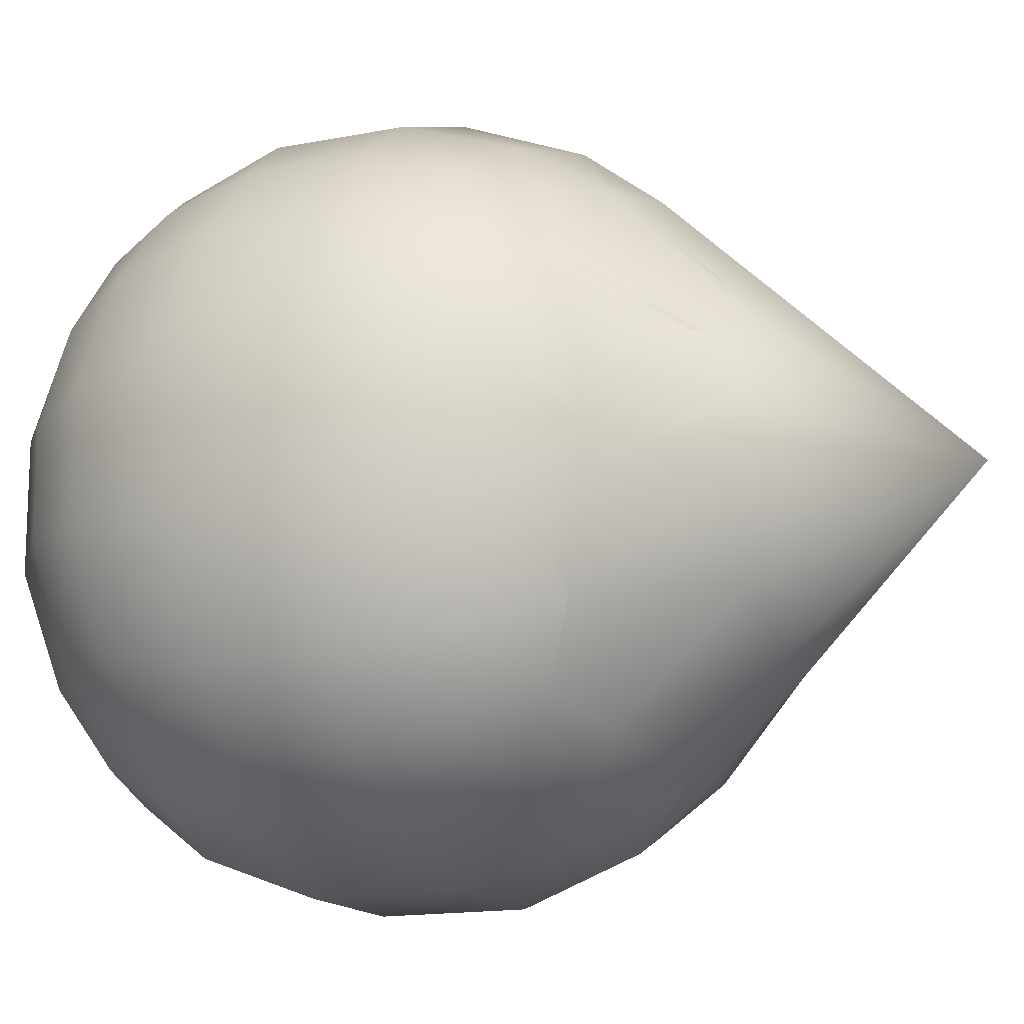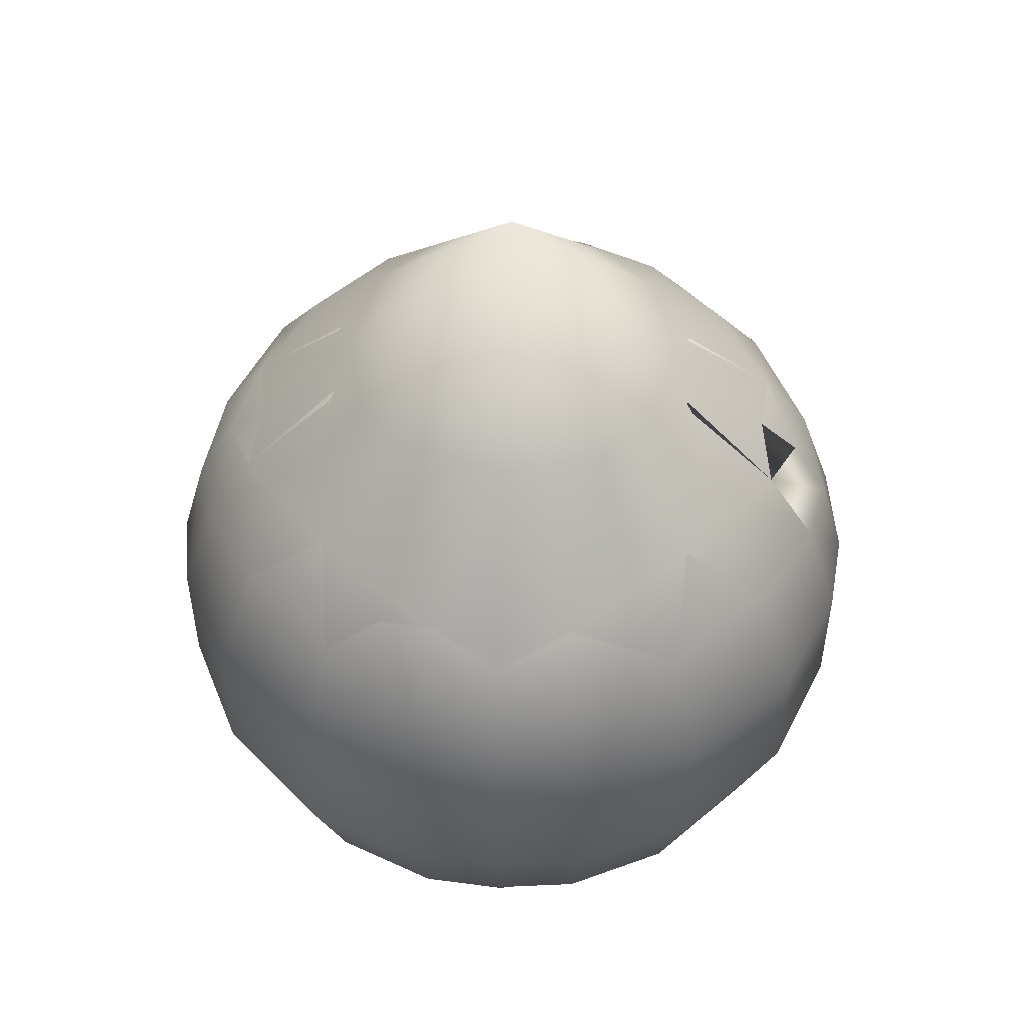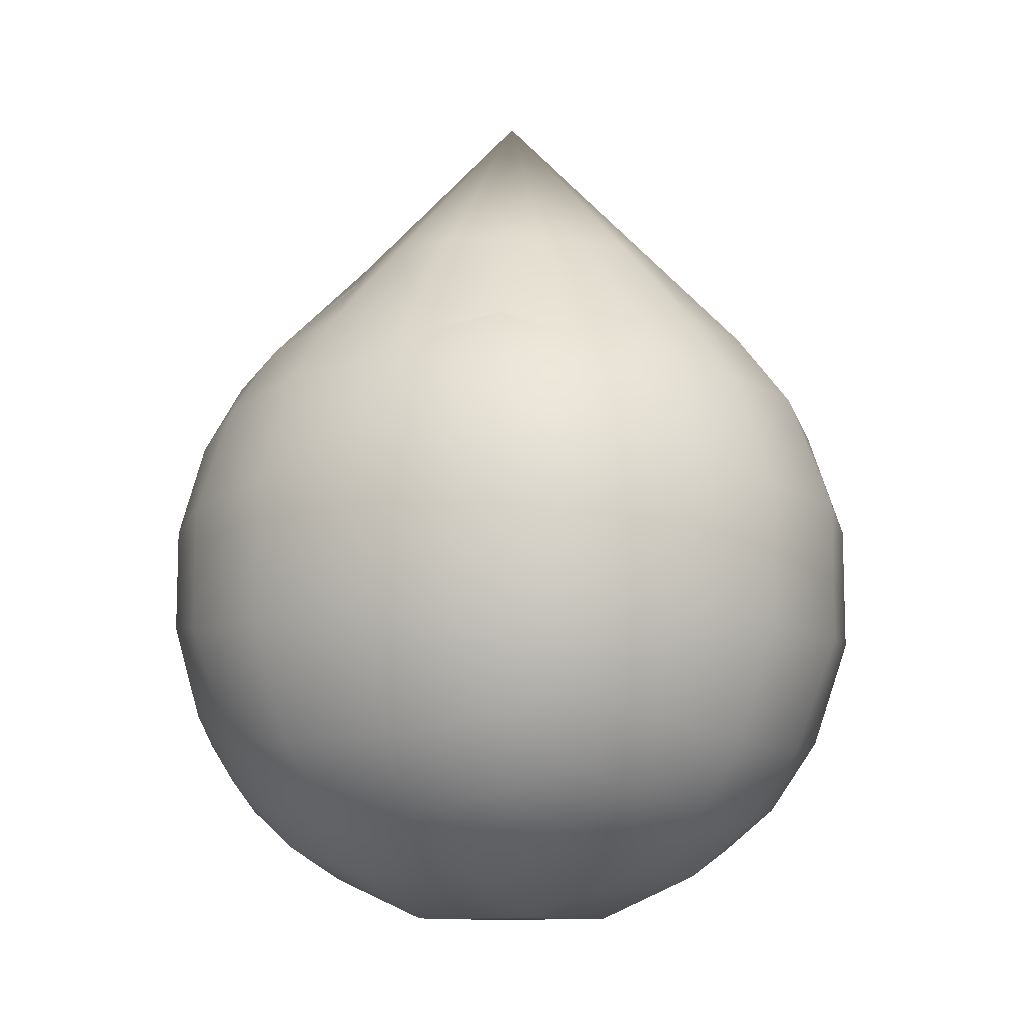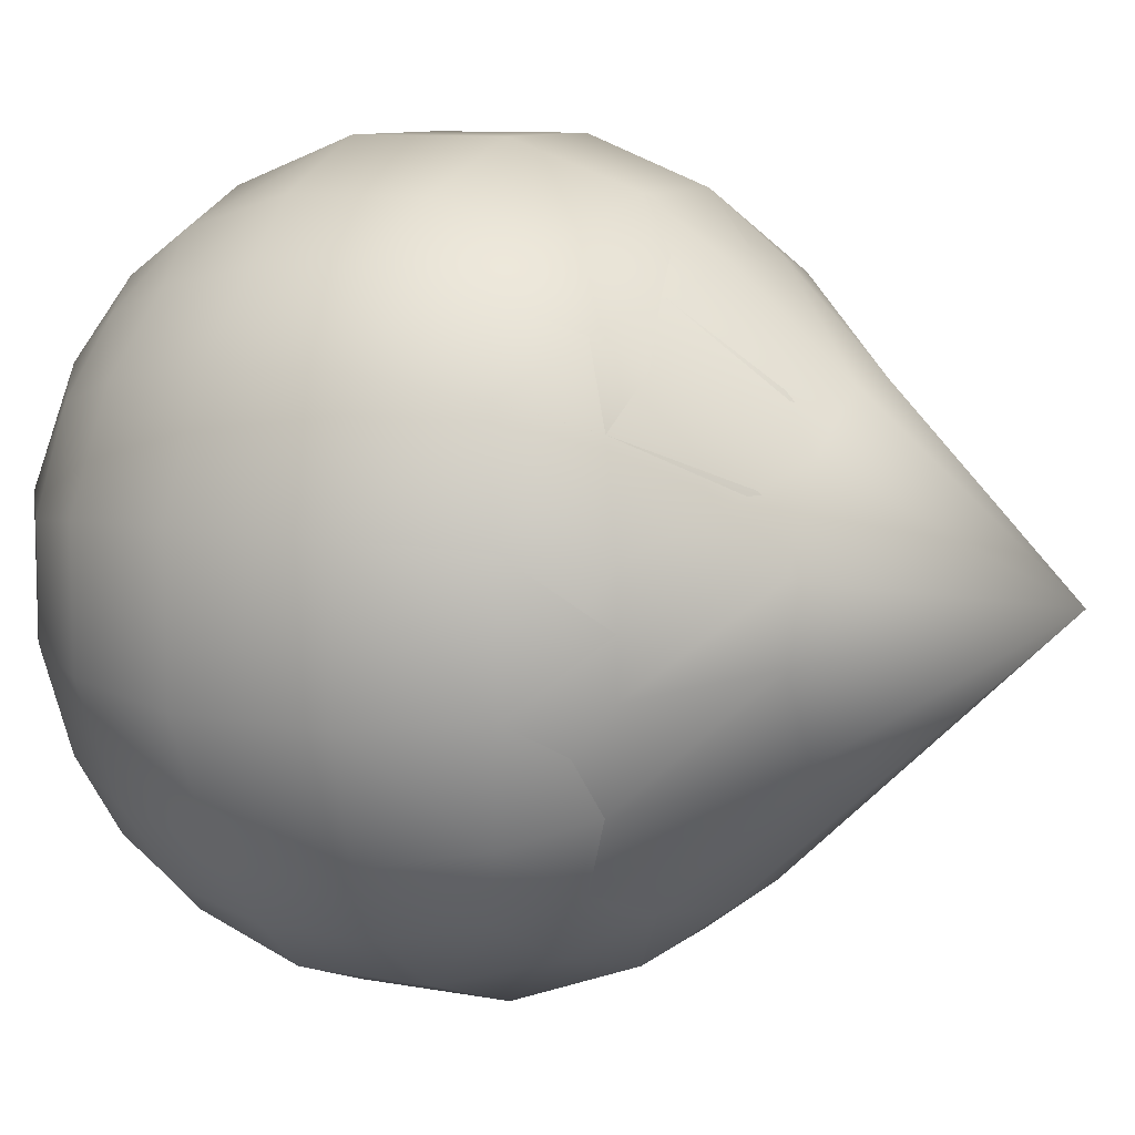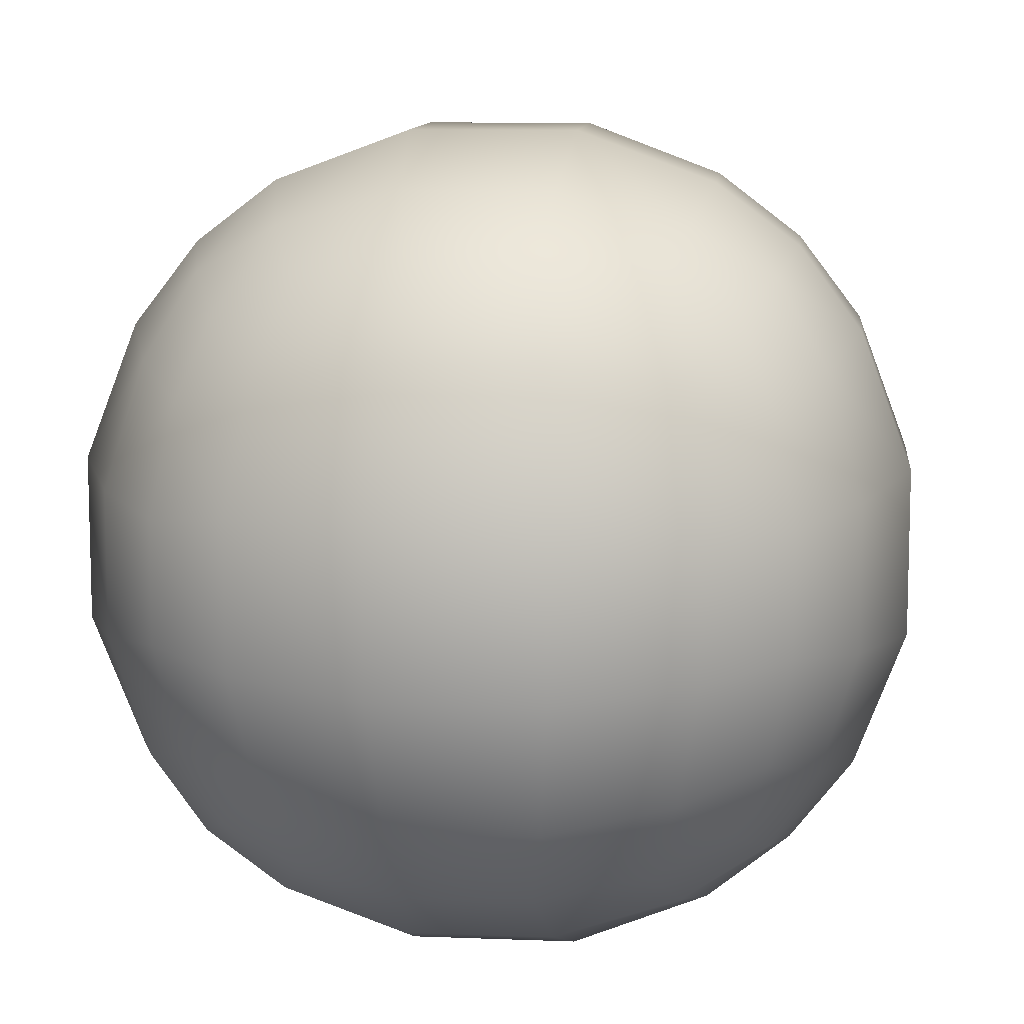
<metadata>
{"format":"obj","ext":"obj","renderer":"f3d","projection":"perspective","resolution":1024,"background":"white","views":[{"elev":-14.9,"azim":-67.0,"up":"+Y"},{"elev":51.1,"azim":-42.6,"up":"+Z"},{"elev":-10.7,"azim":123.5,"up":"+Z"},{"elev":9.2,"azim":-63.4,"up":"+Y"},{"elev":10.3,"azim":-174.3,"up":"+Y"}]}
</metadata>
<code>
o comma
v -0.3 -0.3 0.3
v -0.3 0.3 0.3
v -0.3 -0.3 -0.3
v -0.3 0.3 -0.3
v 0.3 -0.3 0.3
v 0.3 0.3 0.3
v 0.3 -0.3 -0.3
v 0.3 0.3 -0.3
v -0.3382 -0.2029 0.3382
v -0.3638 -0.07276 0.3638
v -0.3638 0.07276 0.3638
v -0.3382 0.2029 0.3382
v -0.3382 0.3382 0.2029
v -0.3638 0.3638 0.07276
v -0.3638 0.3638 -0.07276
v -0.3382 0.3382 -0.2029
v -0.3382 0.2029 -0.3382
v -0.3638 0.07276 -0.3638
v -0.3638 -0.07276 -0.3638
v -0.3382 -0.2029 -0.3382
v -0.3382 -0.3382 -0.2029
v -0.3638 -0.3638 -0.07276
v -0.3638 -0.3638 0.07276
v -0.3382 -0.3382 0.2029
v -0.2029 0.3382 -0.3382
v -0.07276 0.3638 -0.3638
v 0.07276 0.3638 -0.3638
v 0.2029 0.3382 -0.3382
v 0.3382 0.2029 -0.3382
v 0.3638 0.07276 -0.3638
v 0.3638 -0.07276 -0.3638
v 0.3382 -0.2029 -0.3382
v 0.2029 -0.3382 -0.3382
v 0.07276 -0.3638 -0.3638
v -0.07276 -0.3638 -0.3638
v -0.2029 -0.3382 -0.3382
v 0.3382 0.3382 -0.2029
v 0.3638 0.3638 -0.07276
v 0.3638 0.3638 0.07276
v 0.3382 0.3382 0.2029
v 0.3382 0.2029 0.3382
v 0.3638 0.07276 0.3638
v 0.3638 -0.07276 0.3638
v 0.3382 -0.2029 0.3382
v 0.3382 -0.3382 0.2029
v 0.3638 -0.3638 0.07276
v 0.3638 -0.3638 -0.07276
v 0.3382 -0.3382 -0.2029
v 0.2029 0.3382 0.3382
v 0.07276 0.3638 0.3638
v -0.07276 0.3638 0.3638
v -0.2029 0.3382 0.3382
v -0.2029 -0.3382 0.3382
v -0.07276 -0.3638 0.3638
v 0.07276 -0.3638 0.3638
v 0.2029 -0.3382 0.3382
v 0.2377 0.3962 0.2377
v 0.08783 0.4392 0.2635
v -0.08783 0.4392 0.2635
v -0.2377 0.3962 0.2377
v 0.2635 0.4392 0.08783
v 0.1 0.5 0.1
v -0.1 0.5 0.1
v -0.2635 0.4392 0.08783
v 0.2635 0.4392 -0.08783
v 0.1 0.5 -0.1
v -0.1 0.5 -0.1
v -0.2635 0.4392 -0.08783
v 0.2377 0.3962 -0.2377
v 0.08783 0.4392 -0.2635
v -0.08783 0.4392 -0.2635
v -0.2377 0.3962 -0.2377
v -0.2377 -0.3962 0.2377
v -0.08783 -0.4392 0.2635
v 0.08783 -0.4392 0.2635
v 0.2377 -0.3962 0.2377
v -0.2635 -0.4392 0.08783
v -0.1 -0.5 0.1
v 0.1 -0.5 0.1
v 0.2635 -0.4392 0.08783
v -0.2635 -0.4392 -0.08783
v -0.1 -0.5 -0.1
v 0.1 -0.5 -0.1
v 0.2635 -0.4392 -0.08783
v -0.2377 -0.3962 -0.2377
v -0.08783 -0.4392 -0.2635
v 0.08783 -0.4392 -0.2635
v 0.2377 -0.3962 -0.2377
v 0.1658 0.1658 0.5005
v 0.2357 0.04715 0.4997
v 0.2357 -0.04715 0.4997
v 0.1658 -0.1658 0.5005
v 0.04715 0.2357 0.4997
v 0 0 0.75
v 0.04715 -0.2357 0.4997
v -0.04722 0.2353 0.5001
v -0.04715 -0.2357 0.4997
v -0.1658 0.1658 0.5005
v -0.2357 0.04715 0.4997
v -0.2357 -0.04715 0.4997
v -0.1658 -0.1658 0.5005
v 0.3962 0.2377 -0.2377
v 0.4392 0.08783 -0.2635
v 0.4392 -0.08783 -0.2635
v 0.3962 -0.2377 -0.2377
v 0.4392 0.2635 -0.08783
v 0.5 0.1 -0.1
v 0.5 -0.1 -0.1
v 0.4392 -0.2635 -0.08783
v 0.4392 0.2635 0.08783
v 0.5 0.1 0.1
v 0.5 -0.1 0.1
v 0.4392 -0.2635 0.08783
v 0.3962 0.2377 0.2377
v 0.4392 0.08783 0.2635
v 0.4392 -0.08783 0.2635
v 0.3962 -0.2377 0.2377
v -0.2377 0.2377 -0.3962
v -0.2635 0.08783 -0.4392
v -0.2635 -0.08783 -0.4392
v -0.2377 -0.2377 -0.3962
v -0.08783 0.2635 -0.4392
v -0.1 0.1 -0.5
v -0.1 -0.1 -0.5
v -0.08783 -0.2635 -0.4392
v 0.08783 0.2635 -0.4392
v 0.1 0.1 -0.5
v 0.1 -0.1 -0.5
v 0.08783 -0.2635 -0.4392
v 0.2377 0.2377 -0.3962
v 0.2635 0.08783 -0.4392
v 0.2635 -0.08783 -0.4392
v 0.2377 -0.2377 -0.3962
v -0.3962 0.2377 0.2377
v -0.4392 0.08783 0.2635
v -0.4392 -0.08783 0.2635
v -0.3962 -0.2377 0.2377
v -0.4392 0.2635 0.08783
v -0.5 0.1 0.1
v -0.5 -0.1 0.1
v -0.4392 -0.2635 0.08783
v -0.4392 0.2635 -0.08783
v -0.5 0.1 -0.1
v -0.5 -0.1 -0.1
v -0.4392 -0.2635 -0.08783
v -0.3962 0.2377 -0.2377
v -0.4392 0.08783 -0.2635
v -0.4392 -0.08783 -0.2635
v -0.3962 -0.2377 -0.2377
f 149 20 3 21
f 133 32 7 33
f 117 44 5 45
f 101 9 1 53
f 88 33 7 48
f 72 25 4 16
f 52 60 13 2
f 60 64 14 13
f 64 68 15 14
f 68 72 16 15
f 6 40 57 49
f 49 57 58 50
f 50 58 59 51
f 51 59 60 52
f 40 39 61 57
f 57 61 62 58
f 58 62 63 59
f 59 63 64 60
f 39 38 65 61
f 61 65 66 62
f 62 66 67 63
f 63 67 68 64
f 38 37 69 65
f 65 69 70 66
f 66 70 71 67
f 67 71 72 68
f 37 8 28 69
f 69 28 27 70
f 70 27 26 71
f 71 26 25 72
f 56 76 45 5
f 76 80 46 45
f 80 84 47 46
f 84 88 48 47
f 1 24 73 53
f 53 73 74 54
f 54 74 75 55
f 55 75 76 56
f 24 23 77 73
f 73 77 78 74
f 74 78 79 75
f 75 79 80 76
f 23 22 81 77
f 77 81 82 78
f 78 82 83 79
f 79 83 84 80
f 22 21 85 81
f 81 85 86 82
f 82 86 87 83
f 83 87 88 84
f 21 3 36 85
f 85 36 35 86
f 86 35 34 87
f 87 34 33 88
f 44 92 56 5
f 92 95 55 56
f 95 97 54 55
f 97 101 53 54
f 6 49 89 41
f 41 89 90 42
f 42 90 91 43
f 43 91 92 44
f 49 50 93 89
f 89 93 94
f 50 51 96 93
f 51 52 98 96
f 52 2 12 98
f 98 12 11 99
f 99 11 10 100
f 100 10 9 101
f 32 105 48 7
f 105 109 47 48
f 109 113 46 47
f 113 117 45 46
f 8 37 102 29
f 29 102 103 30
f 30 103 104 31
f 31 104 105 32
f 37 38 106 102
f 102 106 107 103
f 103 107 108 104
f 104 108 109 105
f 38 39 110 106
f 106 110 111 107
f 107 111 112 108
f 108 112 113 109
f 39 40 114 110
f 110 114 115 111
f 111 115 116 112
f 112 116 117 113
f 40 6 41 114
f 114 41 42 115
f 115 42 43 116
f 116 43 44 117
f 20 121 36 3
f 121 125 35 36
f 125 129 34 35
f 129 133 33 34
f 4 25 118 17
f 17 118 119 18
f 18 119 120 19
f 19 120 121 20
f 25 26 122 118
f 118 122 123 119
f 119 123 124 120
f 120 124 125 121
f 26 27 126 122
f 122 126 127 123
f 123 127 128 124
f 124 128 129 125
f 27 28 130 126
f 126 130 131 127
f 127 131 132 128
f 128 132 133 129
f 28 8 29 130
f 130 29 30 131
f 131 30 31 132
f 132 31 32 133
f 9 137 24 1
f 137 141 23 24
f 141 145 22 23
f 145 149 21 22
f 2 13 134 12
f 12 134 135 11
f 11 135 136 10
f 10 136 137 9
f 13 14 138 134
f 134 138 139 135
f 135 139 140 136
f 136 140 141 137
f 14 15 142 138
f 138 142 143 139
f 139 143 144 140
f 140 144 145 141
f 15 16 146 142
f 142 146 147 143
f 143 147 148 144
f 144 148 149 145
f 16 4 17 146
f 146 17 18 147
f 147 18 19 148
f 148 19 20 149
f 90 94 91
f 94 95 92
f 93 96 94
f 94 97 95
f 98 99 94
f 94 99 100
f 94 100 101
f 90 89 94
f 97 94 101
f 91 94 92
f 96 98 94
o comma.001_Cube
v 0.3 -0.3 -0.3
v 0.3 -0.3 0.3
v -0.3 -0.3 0.3
v -0.3 -0.3 -0.3
v 0.3 0.3 -0.3
v 0.3 0.3 0.3
v -0.3 0.3 0.3
v -0.3 0.3 -0.3
v 0.3382 -0.3382 -0.2029
v 0.3638 -0.3638 -0.07276
v 0.3638 -0.3638 0.07276
v 0.3382 -0.3382 0.2029
v 0.2029 -0.3382 -0.3382
v 0.07276 -0.3638 -0.3638
v -0.07276 -0.3638 -0.3638
v -0.2029 -0.3382 -0.3382
v 0.3382 -0.2029 -0.3382
v 0.3638 -0.07276 -0.3638
v 0.3638 0.07276 -0.3638
v 0.3382 0.2029 -0.3382
v 0.2029 -0.3382 0.3382
v -0 -0.3638 0.3638
v -0.2029 -0.3382 0.3382
v 0.3382 -0.2029 0.3382
v 0.3638 -0 0.3638
v 0.3382 0.2029 0.3382
v -0.3382 -0.3382 0.2029
v -0.3638 -0.3638 0.07276
v -0.3638 -0.3638 -0.07276
v -0.3382 -0.3382 -0.2029
v -0.3382 -0.2029 0.3382
v -0.3638 0 0.3638
v -0.3382 0.2029 0.3382
v -0.3382 -0.2029 -0.3382
v -0.3638 -0.07276 -0.3638
v -0.3638 0.07276 -0.3638
v -0.3382 0.2029 -0.3382
v 0.3382 0.3382 -0.2029
v 0.3638 0.3638 -0.07276
v 0.3638 0.3638 0.07276
v 0.3382 0.3382 0.2029
v 0.2029 0.3382 -0.3382
v 0.07276 0.3638 -0.3638
v -0.07276 0.3638 -0.3638
v -0.2029 0.3382 -0.3382
v 0.2029 0.3382 0.3382
v -0 0.3638 0.3638
v -0.2029 0.3382 0.3382
v -0.3382 0.3382 0.2029
v -0.3638 0.3638 0.07276
v -0.3638 0.3638 -0.07276
v -0.3382 0.3382 -0.2029
v 0.2377 0.2377 -0.3962
v 0.08783 0.2635 -0.4392
v -0.08783 0.2635 -0.4392
v -0.2377 0.2377 -0.3962
v 0.2635 0.08783 -0.4392
v 0.1 0.1 -0.5
v -0.1 0.1 -0.5
v -0.2635 0.08783 -0.4392
v 0.2635 -0.08783 -0.4392
v 0.1 -0.1 -0.5
v -0.1 -0.1 -0.5
v -0.2635 -0.08783 -0.4392
v 0.2377 -0.2377 -0.3962
v 0.08783 -0.2635 -0.4392
v -0.08783 -0.2635 -0.4392
v -0.2377 -0.2377 -0.3962
v -0.3962 -0.2377 0.2377
v -0.4392 -0.2635 0.08783
v -0.4392 -0.2635 -0.08783
v -0.3962 -0.2377 -0.2377
v -0.4392 -0.08783 0.2635
v -0.5 -0.1 0.1
v -0.5 -0.1 -0.1
v -0.4392 -0.08783 -0.2635
v -0.4392 0.08783 0.2635
v -0.5 0.1 0.1
v -0.5 0.1 -0.1
v -0.4392 0.08783 -0.2635
v -0.3962 0.2377 0.2377
v -0.4392 0.2635 0.08783
v -0.4392 0.2635 -0.08783
v -0.3962 0.2377 -0.2377
v 0 -0 0.7071
v 0.3962 -0.2377 -0.2377
v 0.4392 -0.2635 -0.08783
v 0.4392 -0.2635 0.08783
v 0.3962 -0.2377 0.2377
v 0.4392 -0.08783 -0.2635
v 0.5 -0.1 -0.1
v 0.5 -0.1 0.1
v 0.4392 -0.08783 0.2635
v 0.4392 0.08783 -0.2635
v 0.5 0.1 -0.1
v 0.5 0.1 0.1
v 0.4392 0.08783 0.2635
v 0.3962 0.2377 -0.2377
v 0.4392 0.2635 -0.08783
v 0.4392 0.2635 0.08783
v 0.3962 0.2377 0.2377
v 0.2377 0.3962 -0.2377
v 0.2635 0.4392 -0.08783
v 0.2635 0.4392 0.08783
v 0.2377 0.3962 0.2377
v 0.08783 0.4392 -0.2635
v 0.1 0.5 -0.1
v 0.1 0.5 0.1
v 0.08783 0.4392 0.2635
v -0.08783 0.4392 -0.2635
v -0.1 0.5 -0.1
v -0.1 0.5 0.1
v -0.08783 0.4392 0.2635
v -0.2377 0.3962 -0.2377
v -0.2635 0.4392 -0.08783
v -0.2635 0.4392 0.08783
v -0.2377 0.3962 0.2377
v 0.2377 -0.3962 -0.2377
v 0.08783 -0.4392 -0.2635
v -0.08783 -0.4392 -0.2635
v -0.2377 -0.3962 -0.2377
v 0.2635 -0.4392 -0.08783
v 0.1 -0.5 -0.1
v -0.1 -0.5 -0.1
v -0.2635 -0.4392 -0.08783
v 0.2635 -0.4392 0.08783
v 0.1 -0.5 0.1
v -0.1 -0.5 0.1
v -0.2635 -0.4392 0.08783
v 0.2377 -0.3962 0.2377
v 0.08783 -0.4392 0.2635
v -0.08783 -0.4392 0.2635
v -0.2377 -0.3962 0.2377
f 282 172 152 176
f 266 198 156 197
f 250 190 155 175
f 233 201 157 186
f 217 165 153 183
f 194 205 186 157
f 205 209 185 186
f 209 213 184 185
f 213 217 183 184
f 154 169 202 191
f 191 202 203 192
f 192 203 204 193
f 193 204 205 194
f 169 168 206 202
f 202 206 207 203
f 203 207 208 204
f 204 208 209 205
f 168 167 210 206
f 206 210 211 207
f 207 211 212 208
f 208 212 213 209
f 167 166 214 210
f 210 214 215 211
f 211 215 216 212
f 212 216 217 213
f 166 150 162 214
f 214 162 163 215
f 215 163 164 216
f 216 164 165 217
f 179 221 183 153
f 221 225 184 183
f 225 229 185 184
f 229 233 186 185
f 152 180 218 176
f 176 218 219 177
f 177 219 220 178
f 178 220 221 179
f 180 181 222 218
f 218 222 223 219
f 219 223 224 220
f 220 224 225 221
f 222 226 227 223
f 223 227 228 224
f 224 228 229 225
f 246 250 175 174
f 226 230 231 227
f 227 231 232 228
f 228 232 233 229
f 182 156 198 230
f 230 198 199 231
f 231 199 200 232
f 232 200 201 233
f 172 234 152
f 161 238 173 151
f 238 242 174 173
f 262 266 197 196
f 150 166 235 158
f 158 235 236 159
f 159 236 237 160
f 160 237 238 161
f 166 167 239 235
f 235 239 240 236
f 236 240 241 237
f 237 241 242 238
f 167 168 243 239
f 239 243 244 240
f 240 244 245 241
f 241 245 246 242
f 168 169 247 243
f 243 247 248 244
f 244 248 249 245
f 245 249 250 246
f 169 154 187 247
f 247 187 188 248
f 248 188 189 249
f 249 189 190 250
f 190 254 195 155
f 254 258 196 195
f 281 171 172 282
f 154 191 251 187
f 187 251 252 188
f 188 252 253 189
f 189 253 254 190
f 191 192 255 251
f 251 255 256 252
f 252 256 257 253
f 253 257 258 254
f 192 193 259 255
f 255 259 260 256
f 256 260 261 257
f 257 261 262 258
f 193 194 263 259
f 259 263 264 260
f 260 264 265 261
f 261 265 266 262
f 194 157 201 263
f 263 201 200 264
f 264 200 199 265
f 265 199 198 266
f 165 270 179 153
f 270 274 178 179
f 274 278 177 178
f 278 282 176 177
f 150 158 267 162
f 162 267 268 163
f 163 268 269 164
f 164 269 270 165
f 158 159 271 267
f 267 271 272 268
f 268 272 273 269
f 269 273 274 270
f 159 160 275 271
f 271 275 276 272
f 272 276 277 273
f 273 277 278 274
f 160 161 279 275
f 275 279 280 276
f 276 280 281 277
f 277 281 282 278
f 161 151 170 279
f 279 170 171 280
f 170 151 171
f 280 171 281
f 242 246 174
f 258 262 196
f 180 152 234
f 181 226 222
f 181 182 230 226
f 172 171 234
f 170 171 234
f 151 170 234
f 181 180 234
f 181 234 182
f 182 234 156
f 156 234 197
f 234 196 197
f 196 234 195
f 195 234 155
f 155 234 175
f 175 234 174
f 174 234 173
f 173 234 151

</code>
